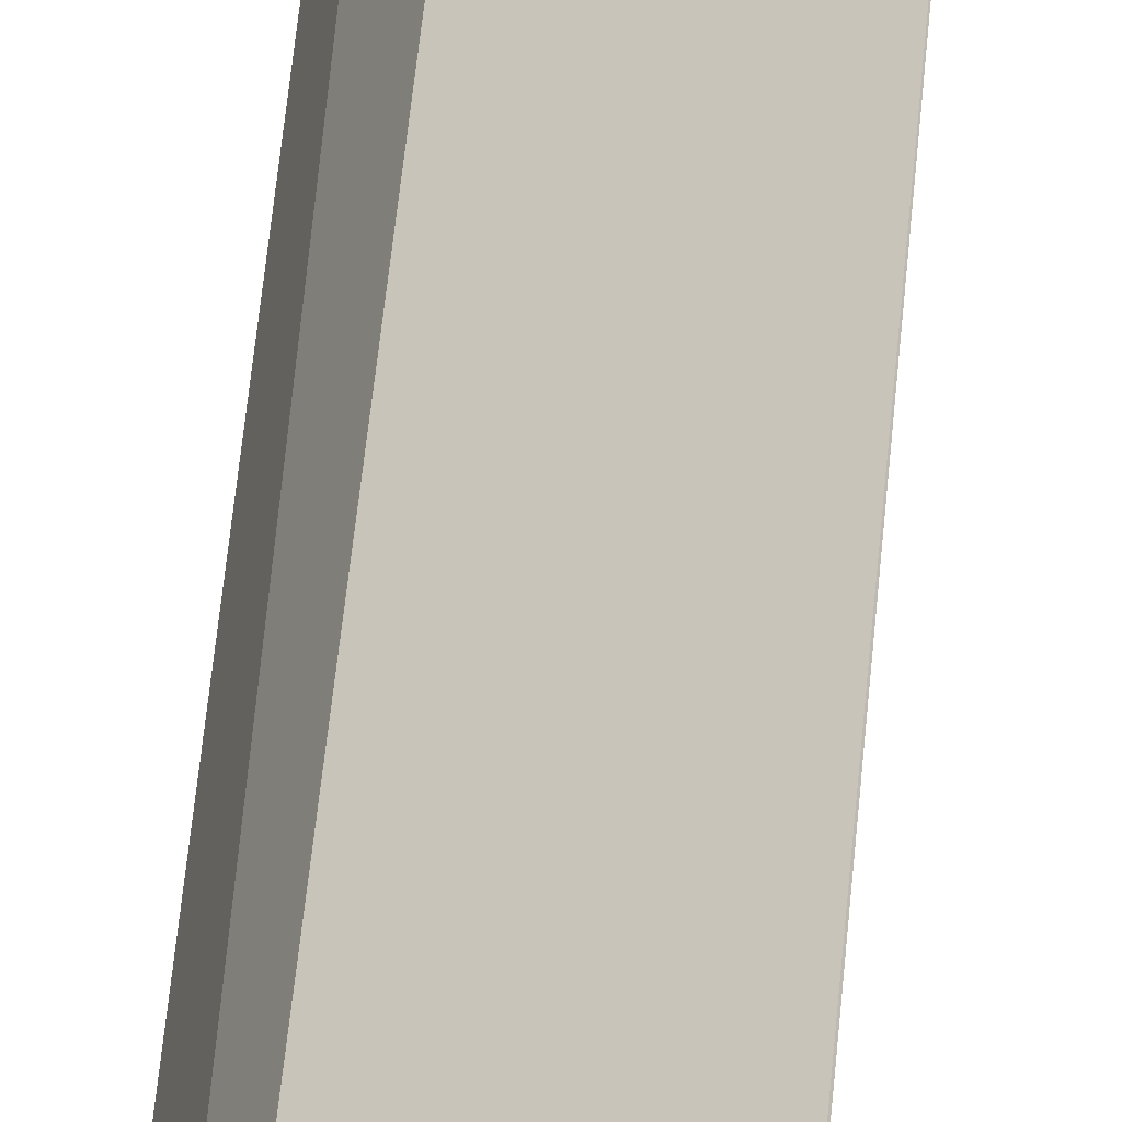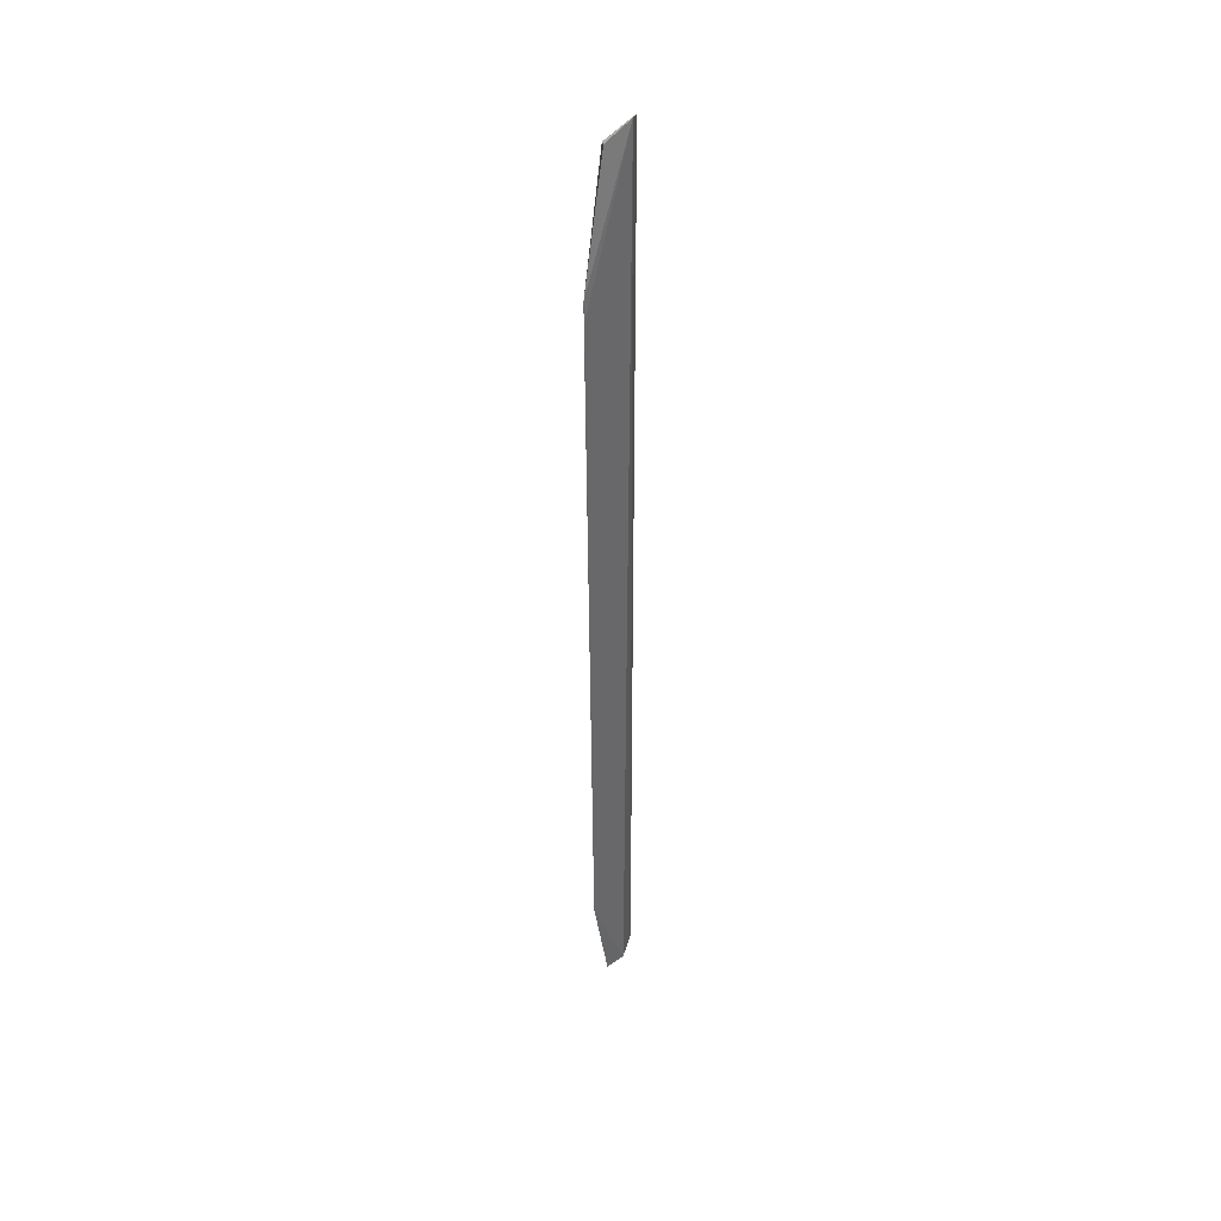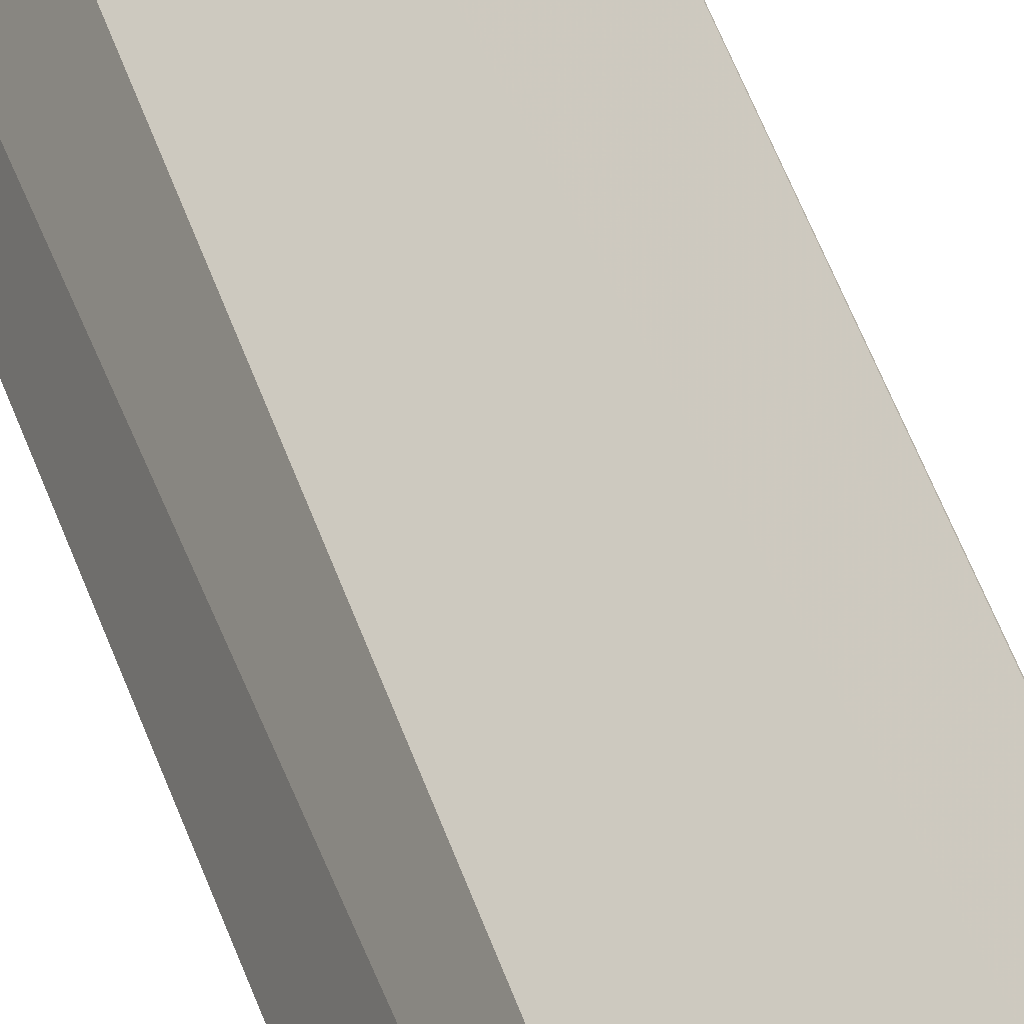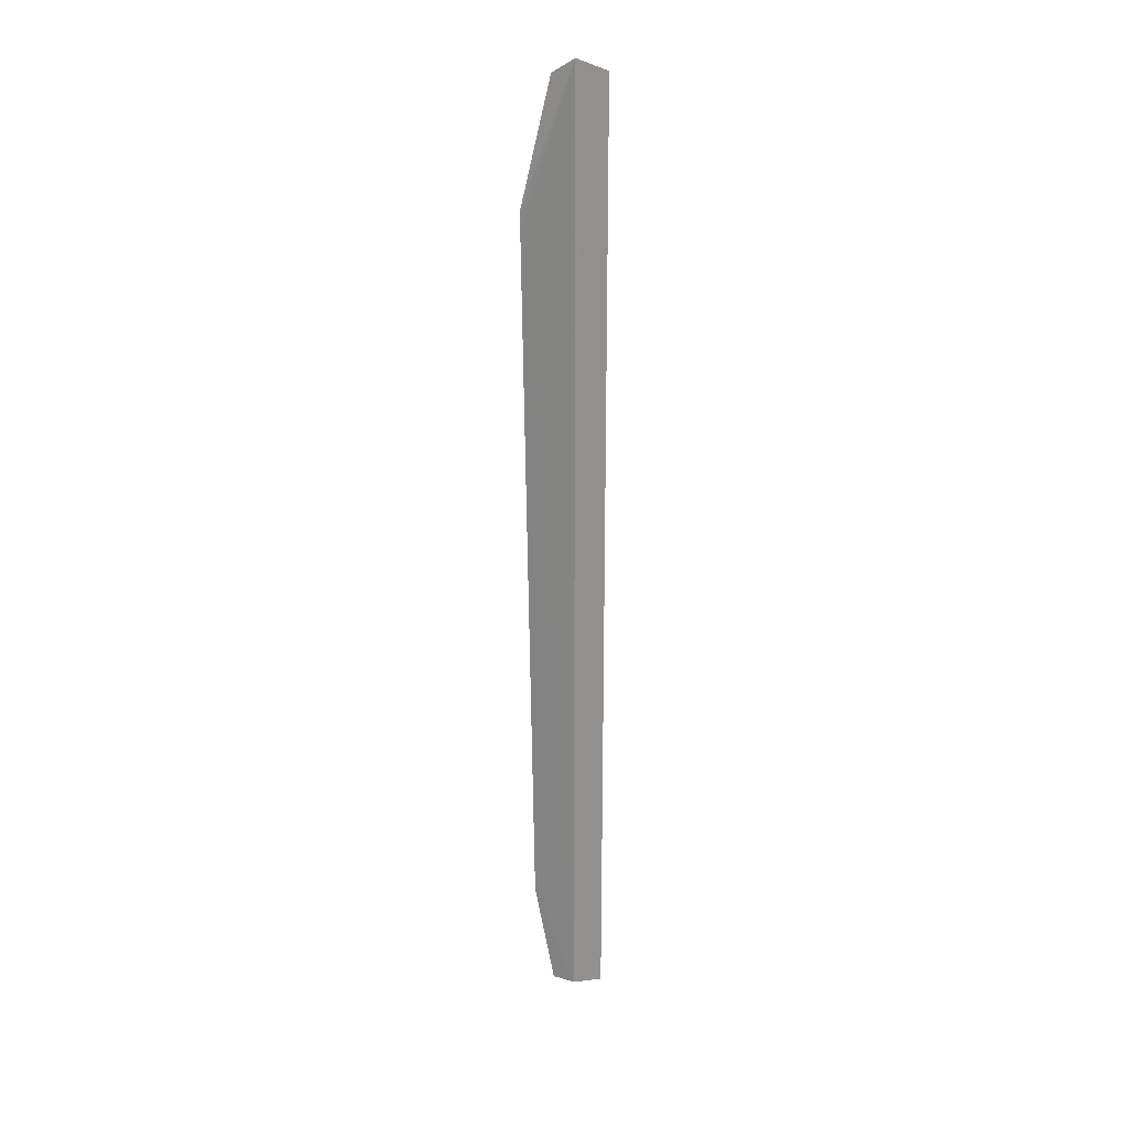
<metadata>
{"format":"obj","ext":"obj","renderer":"f3d","projection":"perspective","resolution":1024,"background":"white","views":[{"elev":39.8,"azim":4.3,"up":"+Y"},{"elev":40.8,"azim":166.8,"up":"+Z"},{"elev":42.6,"azim":-16.3,"up":"+Y"},{"elev":23.9,"azim":-129.3,"up":"+Z"}]}
</metadata>
<code>
v 0.07777 -0.09292 0.224
v 0.1028 -0.06411 -0.4986
v 0.1199 -0.04997 0.1292
v 0.08564 -0.07048 0.2337
v 0.0772 -0.09235 -0.5
v 0.1151 -0.05525 -0.4174
v 0.1028 -0.0747 0.2186
v 0.08786 -0.07271 -0.5
v 0.1195 -0.04978 0.114
v 0.1004 -0.07294 -0.4954
v 0.1041 -0.06481 0.2223
v 0.1105 -0.06835 0.128
v 0.08871 -0.08871 0.2187
v 0.08661 -0.08661 -0.4955
f 5 1 4
f 7 4 1
f 8 5 4
f 8 2 5
f 8 6 2
f 9 4 3
f 9 3 6
f 9 8 4
f 9 6 8
f 10 5 2
f 10 2 6
f 11 7 3
f 11 3 4
f 11 4 7
f 12 6 3
f 12 3 7
f 12 10 6
f 13 7 1
f 13 1 5
f 13 12 7
f 14 13 5
f 14 5 10
f 14 10 12
f 14 12 13

</code>
